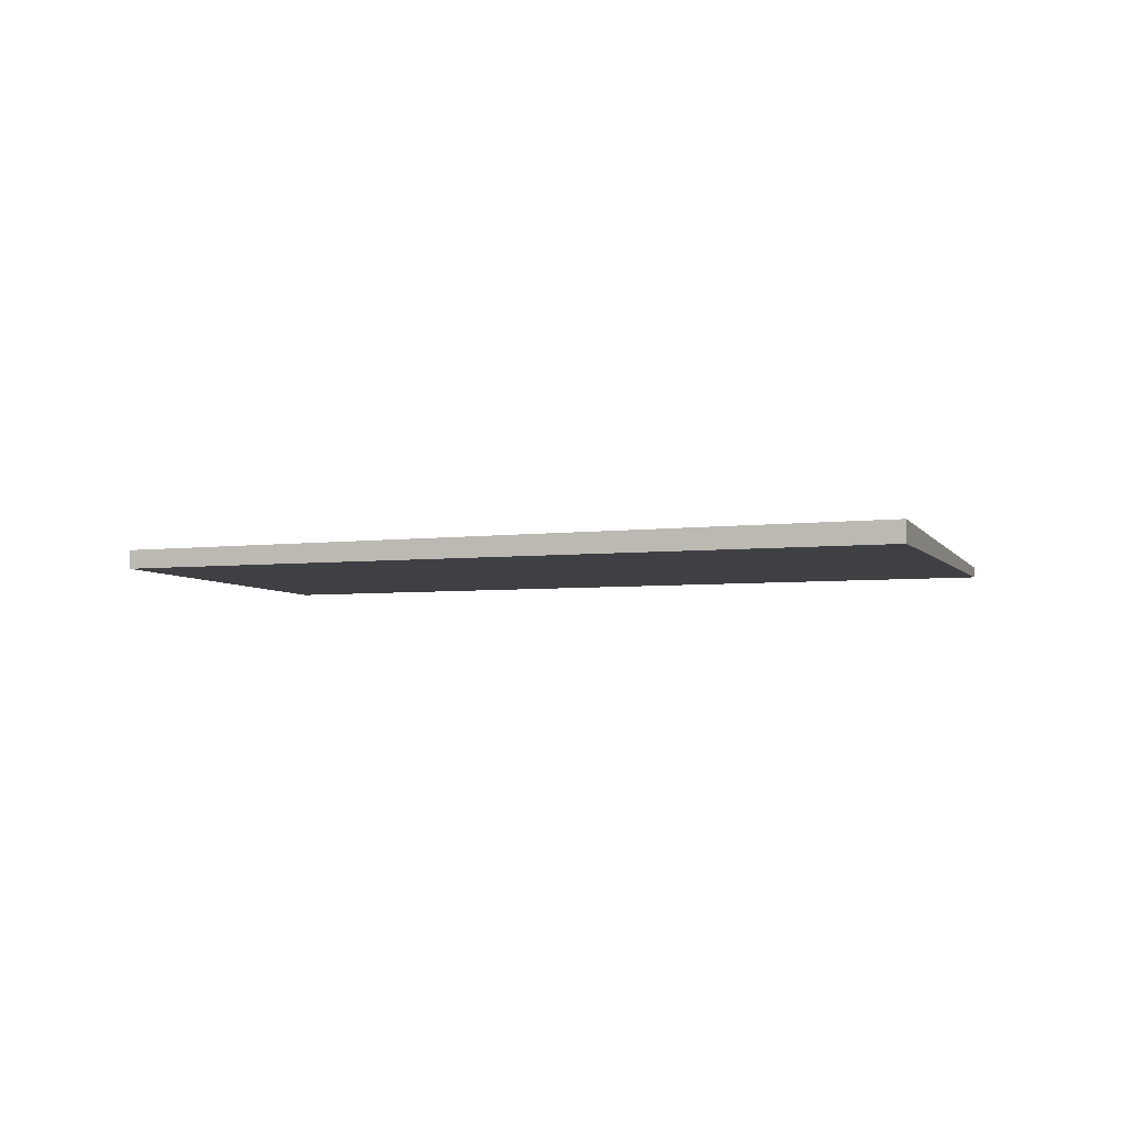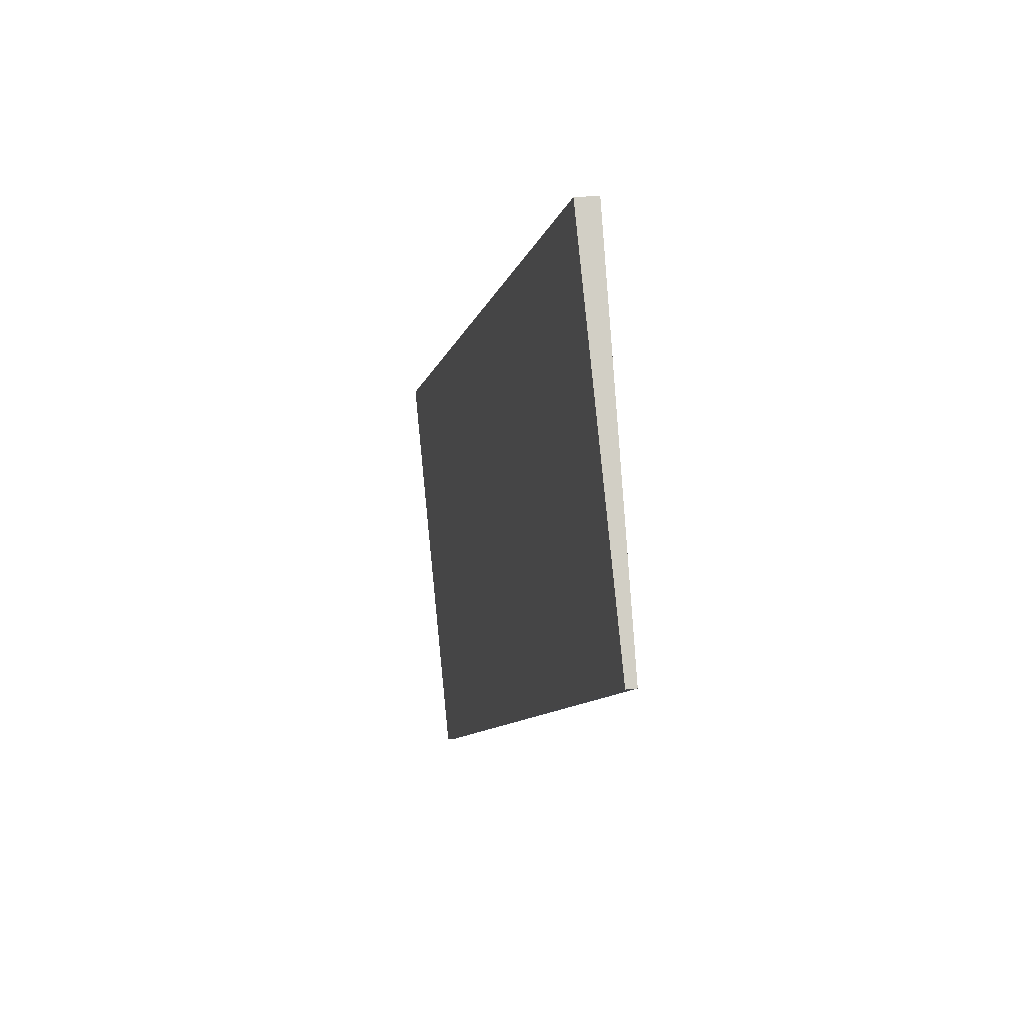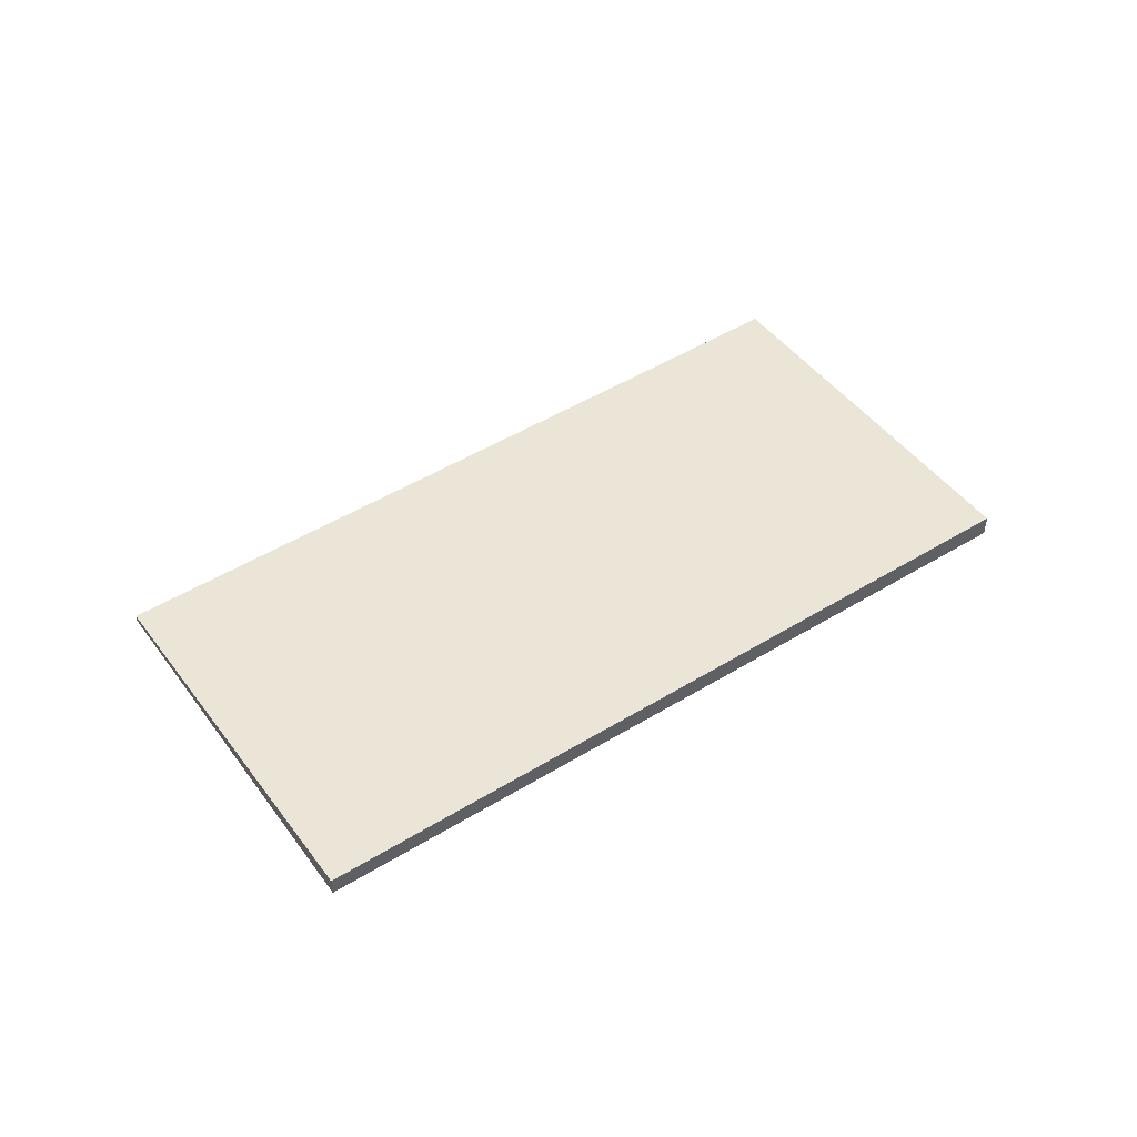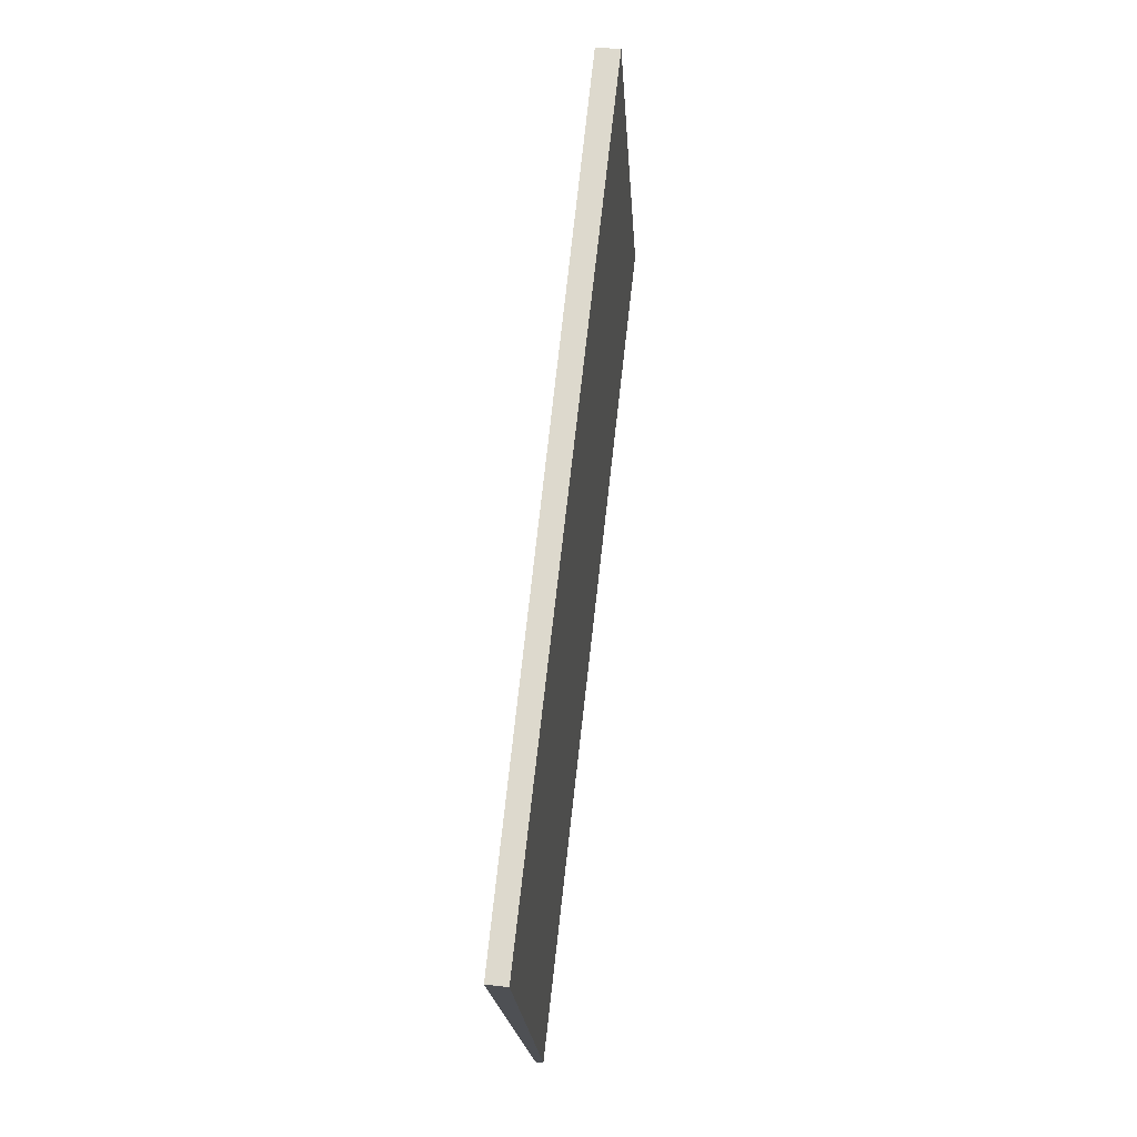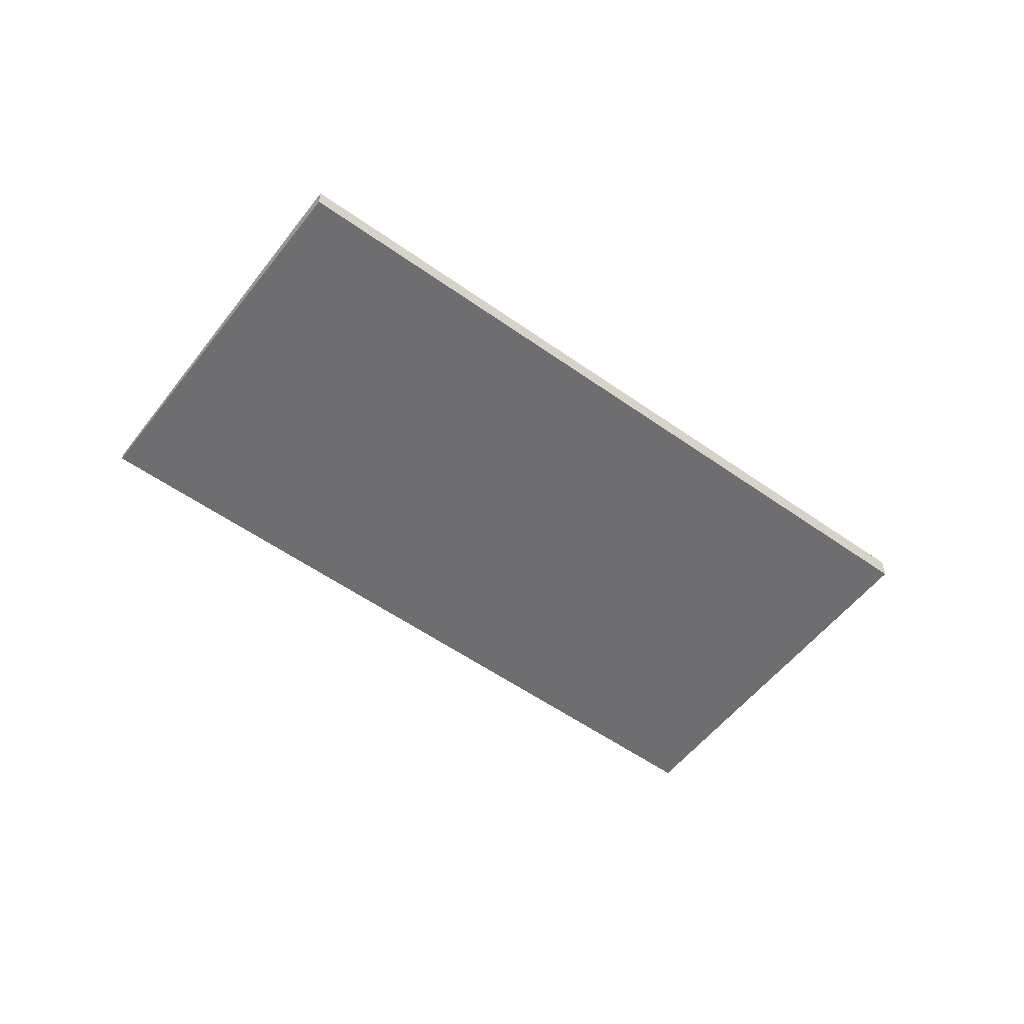
<metadata>
{"format":"obj","ext":"obj","renderer":"f3d","projection":"perspective","resolution":1024,"background":"white","views":[{"elev":-5.0,"azim":173.6,"up":"+Z"},{"elev":18.0,"azim":-102.9,"up":"+Y"},{"elev":48.2,"azim":119.6,"up":"+Z"},{"elev":45.1,"azim":97.1,"up":"+Y"},{"elev":-54.4,"azim":116.9,"up":"+Z"}]}
</metadata>
<code>
v -2280 -414.7 0.2522
v -2272 -418.7 0.216
v -2274 -422.7 0.07894
v -2282 -418.8 0.1151
v -2272 -418.7 0.216
v -2280 -414.7 0.2522
v -2280 -414.7 0
v -2272 -418.7 0
v -2274 -422.7 0.07894
v -2272 -418.7 0.216
v -2272 -418.7 0
v -2274 -422.7 0
v -2282 -418.8 0.1151
v -2274 -422.7 0.07894
v -2274 -422.7 0
v -2282 -418.8 0
v -2280 -414.7 0.2522
v -2282 -418.8 0.1151
v -2282 -418.8 0
v -2280 -414.7 0
v -2280 -414.7 0
v -2272 -418.7 0
v -2274 -422.7 0
v -2282 -418.8 0
f 2 3 4 1
f 6 7 8 5
f 10 11 12 9
f 14 15 16 13
f 18 19 20 17
f 22 23 24 21

</code>
